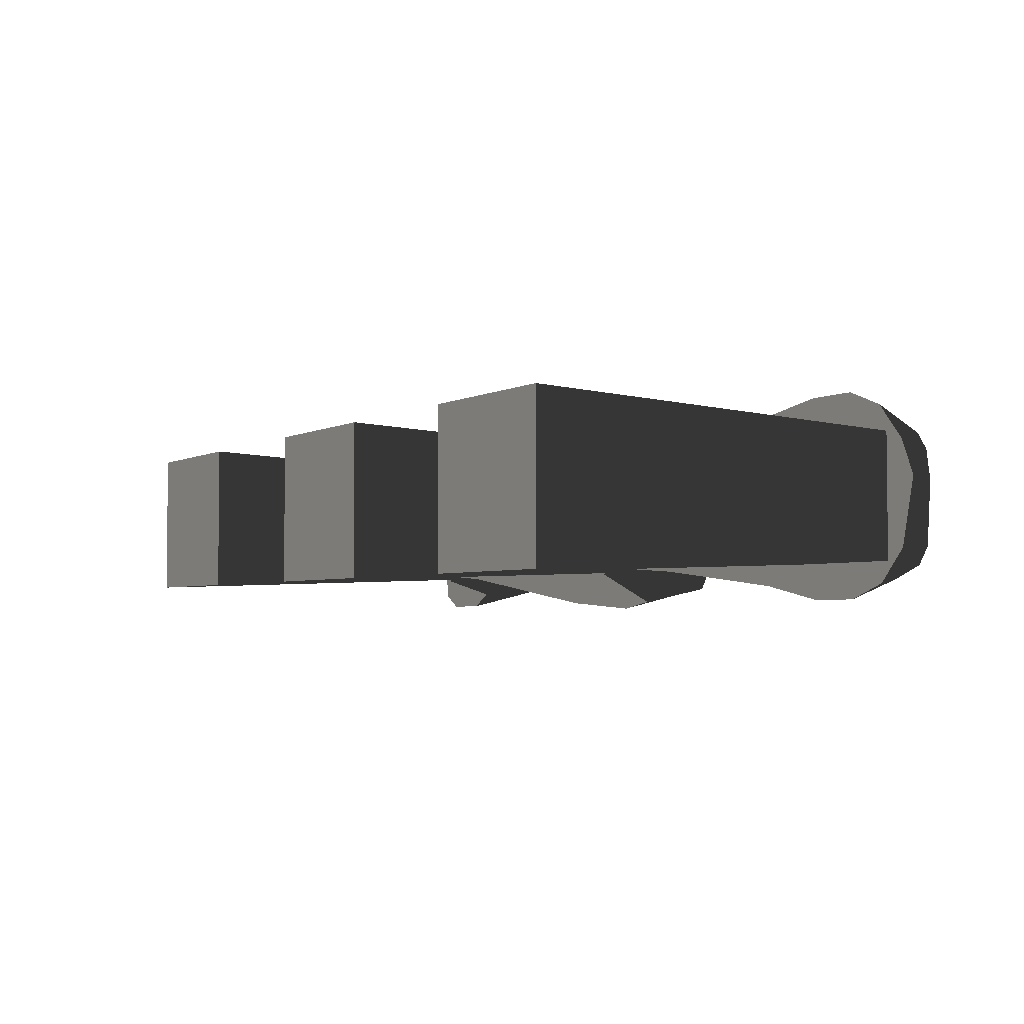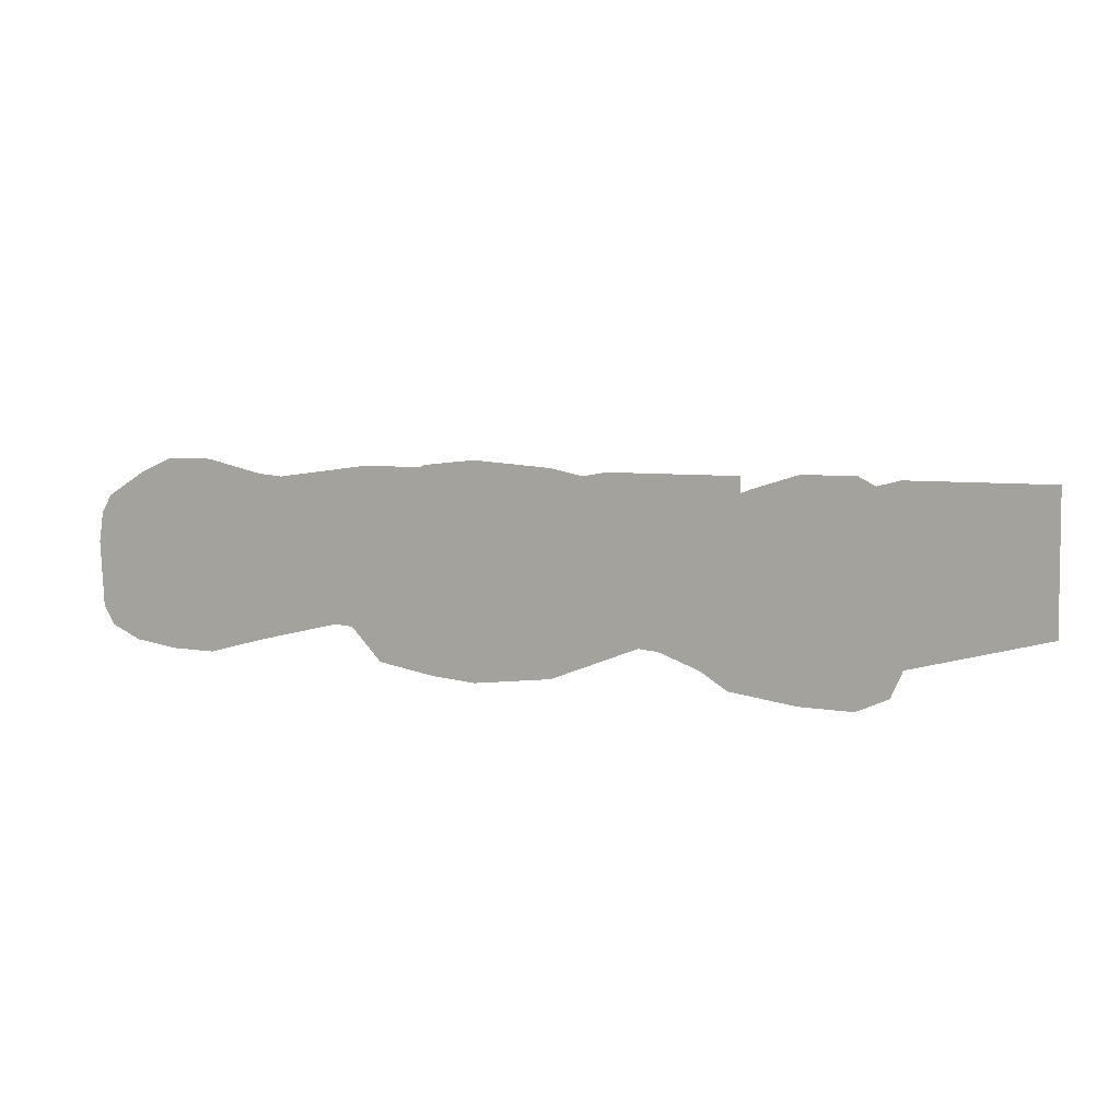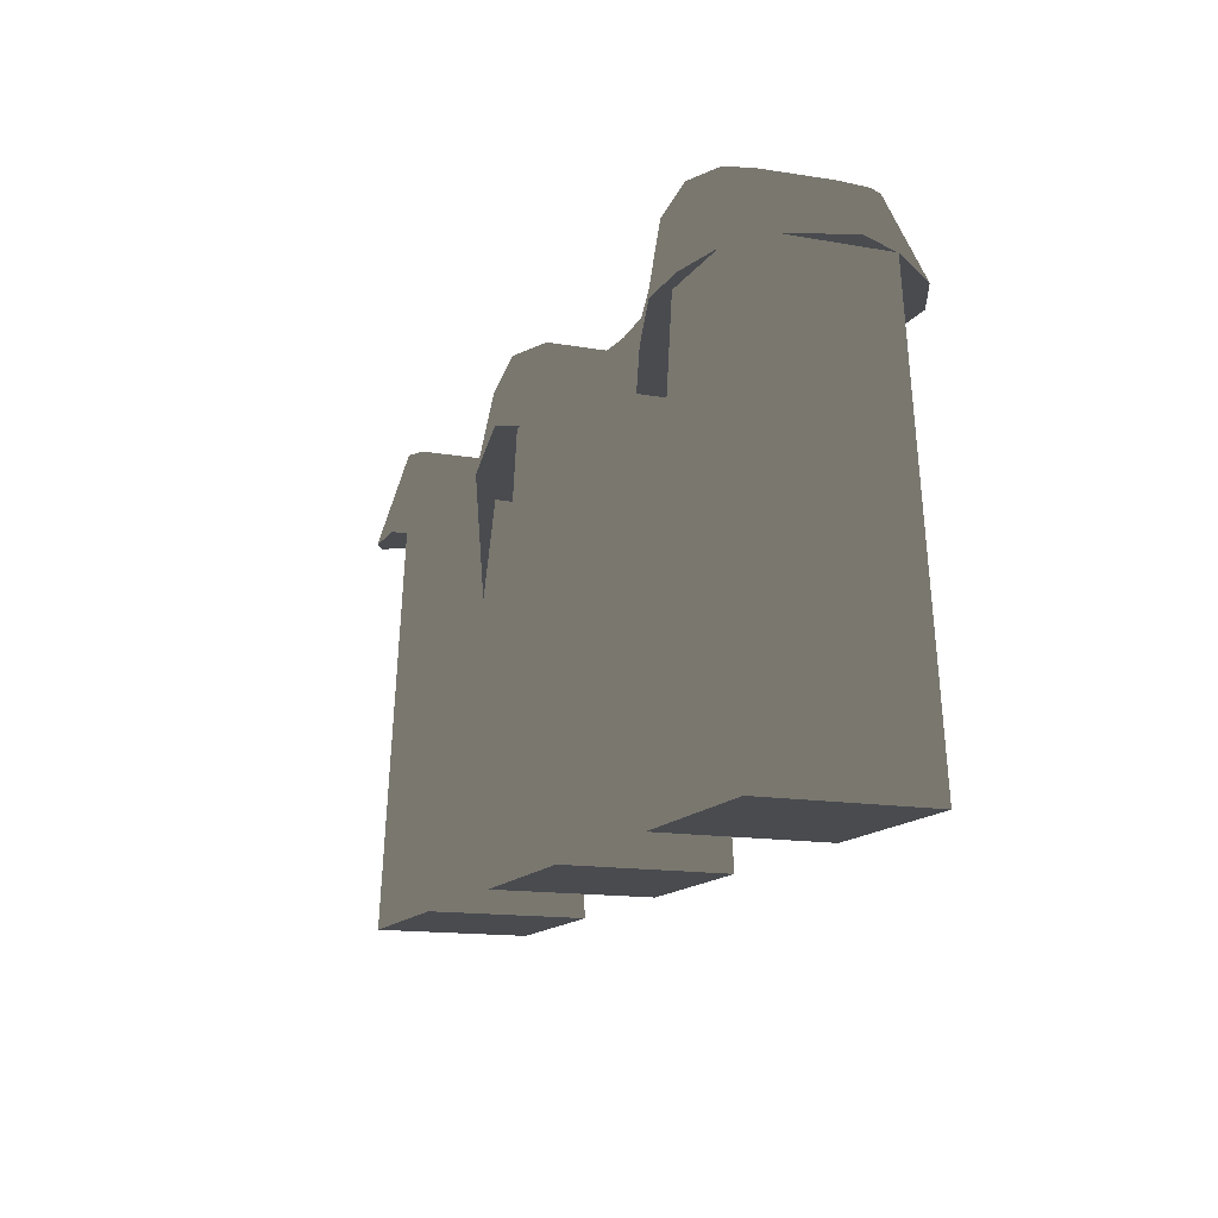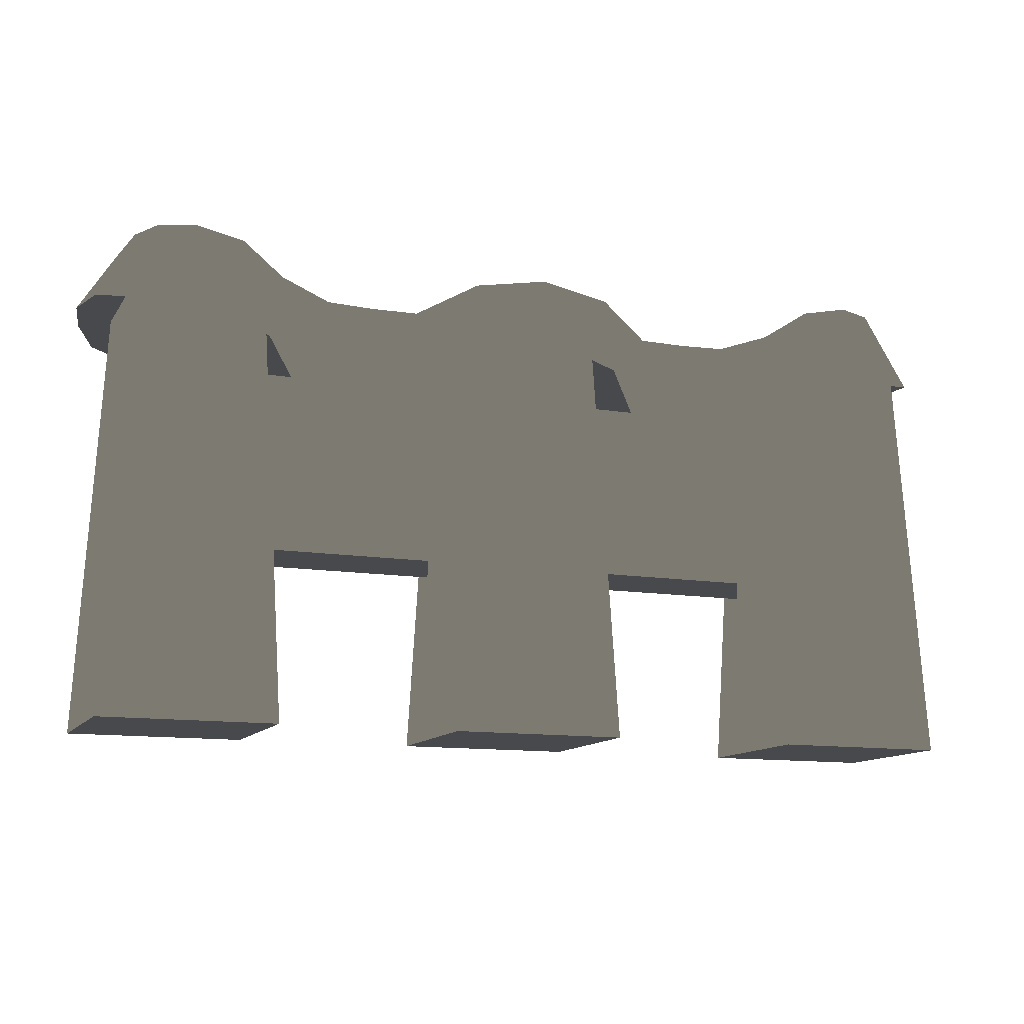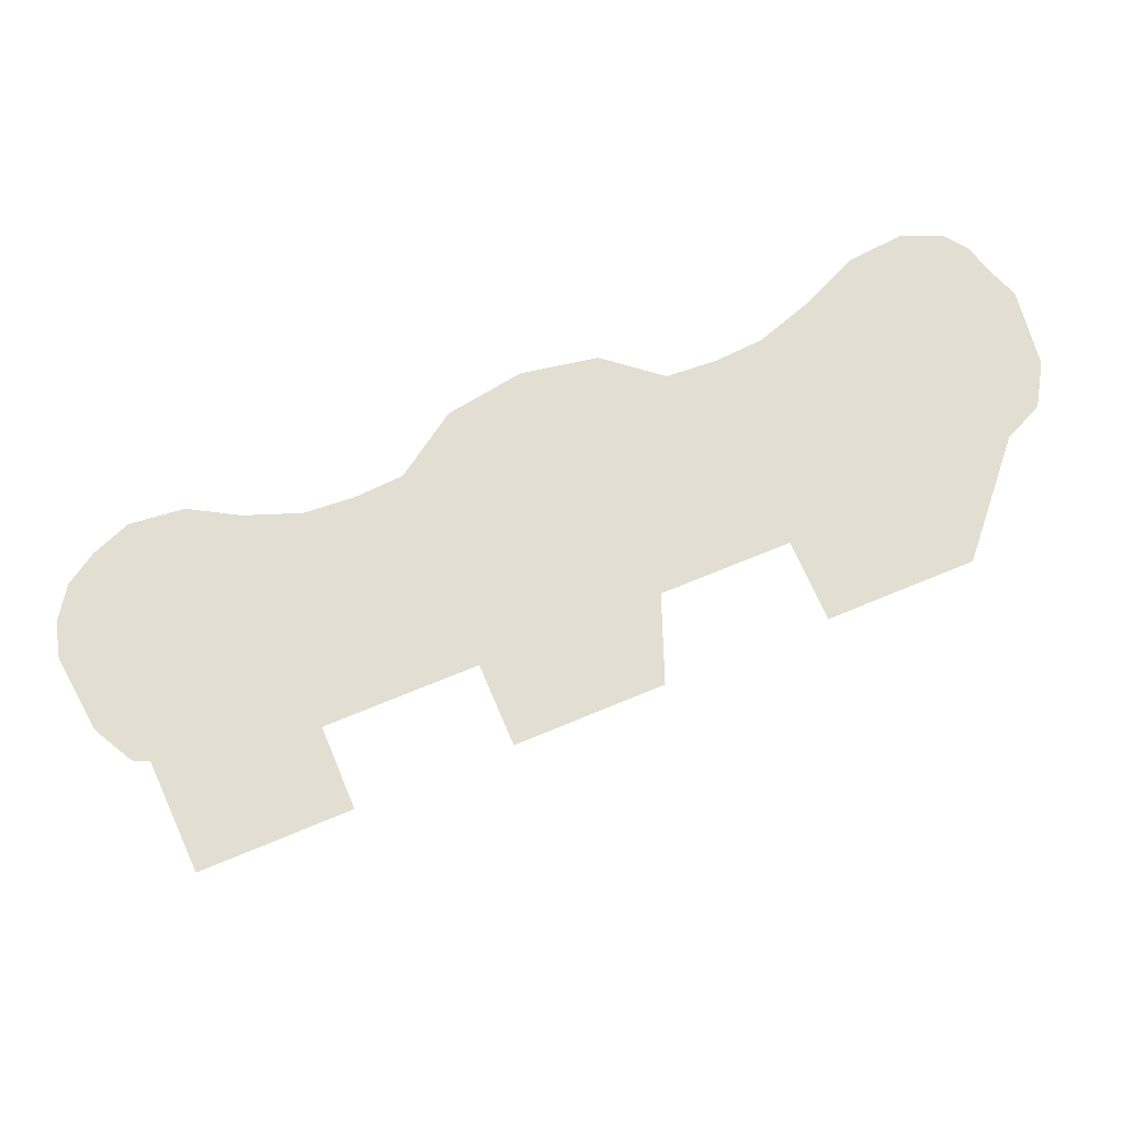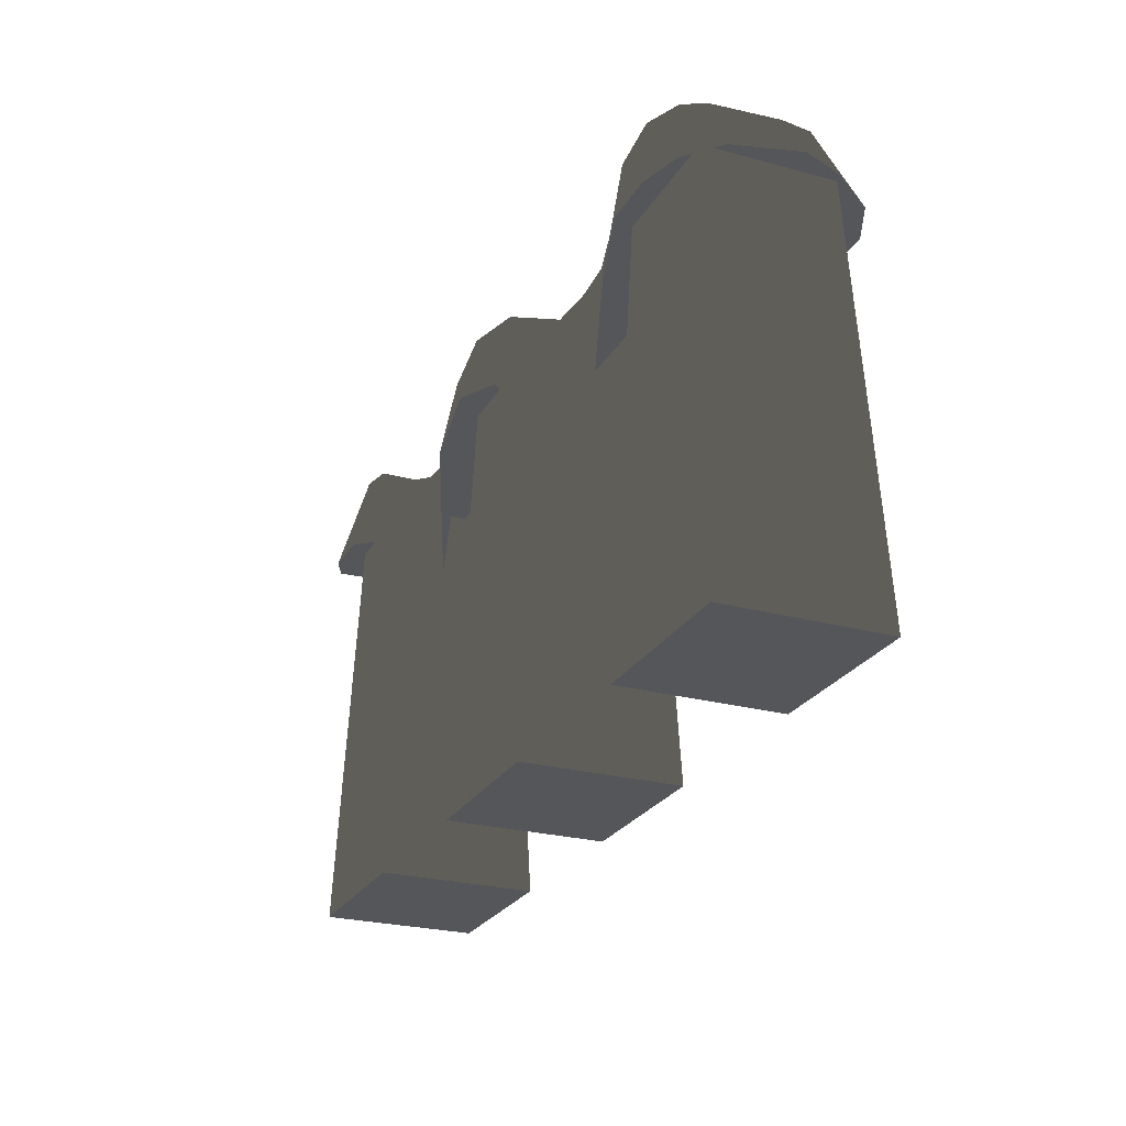
<metadata>
{"format":"obj","ext":"obj","renderer":"f3d","projection":"perspective","resolution":1024,"background":"white","views":[{"elev":-3.6,"azim":58.8,"up":"+Z"},{"elev":5.1,"azim":-148.0,"up":"+Z"},{"elev":-14.1,"azim":-111.5,"up":"+Y"},{"elev":-12.5,"azim":158.9,"up":"+Y"},{"elev":67.5,"azim":157.2,"up":"+Y"},{"elev":-25.4,"azim":-113.6,"up":"+Y"}]}
</metadata>
<code>
g wall_fence2
v 0.5467 1.275 -0.2947
v 0.5765 0.6883 -0.0943
v 0.5467 1.275 -0.1158
v 0.5765 0.6883 -0.316
v 0.3658 1.275 -0.2947
v 0.336 0.6883 -0.316
v 0.3658 1.275 -0.2947
v 0.3658 1.275 -0.1158
v 0.336 0.6883 -0.0943
v 0.336 0.6883 -0.316
v 0.336 0.6883 -0.0943
v 0.3658 1.275 -0.1158
v 0.5467 1.275 -0.1158
v 0.5765 0.6883 -0.0943
v 0.3731 1.175 -0.2655
v 0.06088 0.9297 -0.2655
v 0.3731 0.9297 -0.2655
v 0.06088 1.175 -0.2655
v 0.3731 1.175 -0.1456
v 0.06088 1.175 -0.1456
v 0.3731 1.175 -0.1456
v 0.3731 0.9297 -0.1456
v 0.06088 0.9297 -0.1456
v 0.06088 1.175 -0.1456
v 0.05909 1.275 -0.2947
v 0.08885 0.6883 -0.0943
v 0.05909 1.275 -0.1158
v 0.08885 0.6883 -0.316
v -0.1218 1.275 -0.2947
v -0.1516 0.6883 -0.316
v -0.1218 1.275 -0.2947
v -0.1218 1.275 -0.1158
v -0.1516 0.6883 -0.0943
v -0.1516 0.6883 -0.316
v -0.1516 0.6883 -0.0943
v -0.1218 1.275 -0.1158
v 0.05909 1.275 -0.1158
v 0.08885 0.6883 -0.0943
v -0.1329 1.175 -0.2655
v -0.4451 0.9297 -0.2655
v -0.1329 0.9297 -0.2655
v -0.4451 1.175 -0.2655
v -0.1329 1.175 -0.1456
v -0.4451 1.175 -0.1456
v -0.1329 1.175 -0.1456
v -0.1329 0.9297 -0.1456
v -0.4451 0.9297 -0.1456
v -0.4451 1.175 -0.1456
v -0.4469 1.275 -0.2947
v -0.4172 0.6883 -0.0943
v -0.4469 1.275 -0.1158
v -0.4172 0.6883 -0.316
v -0.6278 1.275 -0.2947
v -0.6576 0.6883 -0.316
v -0.6278 1.275 -0.2947
v -0.6278 1.275 -0.1158
v -0.6576 0.6883 -0.0943
v -0.6576 0.6883 -0.316
v -0.6576 0.6883 -0.0943
v -0.6278 1.275 -0.1158
v -0.4469 1.275 -0.1158
v -0.4172 0.6883 -0.0943
v -0.6603 1.258 -0.2783
v -0.6332 1.244 -0.3262
v -0.5857 1.359 -0.2982
v -0.5846 1.235 -0.3474
v -0.5366 1.36 -0.3169
v -0.5089 1.235 -0.3474
v -0.4687 1.346 -0.3169
v -0.4323 1.212 -0.3267
v -0.5366 1.36 -0.09264
v -0.5857 1.359 -0.1114
v -0.6102 1.351 -0.2726
v -0.6201 1.348 -0.181
v -0.671 1.268 -0.181
v -0.6603 1.258 -0.1313
v -0.6102 1.351 -0.1369
v -0.6332 1.244 -0.08337
v -0.5846 1.235 -0.06217
v -0.5089 1.235 -0.06217
v -0.4687 1.346 -0.09264
v -0.4323 1.212 -0.08292
v -0.4097 1.306 -0.1081
v -0.4097 1.306 -0.3015
v -0.3392 1.284 -0.1235
v -0.3557 1.094 -0.1037
v -0.2875 1.064 -0.1094
v -0.3392 1.284 -0.2861
v -0.3557 1.094 -0.3059
v -0.2745 1.283 -0.1277
v -0.2193 1.071 -0.1037
v -0.2745 1.283 -0.2819
v -0.2875 1.064 -0.3002
v -0.2193 1.071 -0.3059
v -0.2098 1.282 -0.1235
v -0.2098 1.282 -0.2861
v -0.132 1.321 -0.08507
v -0.1354 1.211 -0.06362
v -0.03304 1.242 -0.05407
v -0.132 1.321 -0.3245
v -0.1354 1.211 -0.346
v -0.03304 1.337 -0.07552
v -0.03304 1.337 -0.3341
v -0.03304 1.242 -0.3555
v 0.06933 1.211 -0.346
v 0.06592 1.321 -0.3245
v 0.1533 1.071 -0.3059
v 0.06594 1.321 -0.08507
v 0.06937 1.211 -0.06362
v 0.1533 1.071 -0.1037
v 0.1437 1.282 -0.2861
v 0.1437 1.282 -0.1235
v 0.2084 1.283 -0.2819
v 0.2214 1.064 -0.3002
v 0.2896 1.094 -0.3059
v 0.2084 1.283 -0.1277
v 0.2214 1.064 -0.1094
v 0.2731 1.284 -0.2861
v 0.3662 1.212 -0.3267
v 0.2731 1.284 -0.1235
v 0.2896 1.094 -0.1037
v 0.3662 1.212 -0.08292
v 0.3436 1.306 -0.3015
v 0.3436 1.306 -0.1081
v 0.4027 1.346 -0.3169
v 0.4428 1.235 -0.3474
v 0.4027 1.346 -0.09264
v 0.4428 1.235 -0.06217
v 0.4705 1.36 -0.09264
v 0.5185 1.235 -0.06217
v 0.5197 1.359 -0.1114
v 0.5672 1.244 -0.08337
v 0.5942 1.258 -0.1313
v 0.4705 1.36 -0.3169
v 0.5185 1.235 -0.3474
v 0.5196 1.359 -0.2982
v 0.5671 1.244 -0.3262
v 0.5942 1.258 -0.2783
v 0.5441 1.351 -0.2726
v 0.554 1.348 -0.181
v 0.605 1.268 -0.181
v 0.5441 1.351 -0.1369
g wall_fence2_0
f 3 2 1
f 2 4 1
f 1 4 5
f 4 6 5
f 9 8 7
f 10 9 7
f 13 12 11
f 14 13 11
f 17 16 15
f 16 18 15
f 15 18 19
f 18 20 19
f 23 22 21
f 24 23 21
f 27 26 25
f 26 28 25
f 25 28 29
f 28 30 29
f 33 32 31
f 34 33 31
f 37 36 35
f 38 37 35
f 41 40 39
f 40 42 39
f 39 42 43
f 42 44 43
f 47 46 45
f 48 47 45
f 51 50 49
f 50 52 49
f 49 52 53
f 52 54 53
f 57 56 55
f 58 57 55
f 61 60 59
f 62 61 59
f 65 64 63
f 64 65 66
f 65 67 66
f 66 67 68
f 67 69 68
f 68 69 70
f 71 67 65
f 69 67 71
f 72 71 65
f 73 65 63
f 72 65 73
f 74 73 63
f 73 74 72
f 75 74 63
f 74 75 76
f 77 74 76
f 74 77 72
f 72 77 76
f 78 72 76
f 72 78 79
f 71 72 79
f 79 80 71
f 80 81 71
f 81 69 71
f 80 82 81
f 69 81 83
f 82 83 81
f 84 69 83
f 69 84 70
f 83 82 85
f 84 83 85
f 82 86 85
f 86 87 85
f 84 88 70
f 88 84 85
f 88 89 70
f 87 90 85
f 88 85 90
f 87 91 90
f 88 92 89
f 92 88 90
f 92 93 89
f 93 92 94
f 91 95 90
f 92 90 95
f 92 96 94
f 96 92 95
f 95 91 97
f 96 95 97
f 91 98 97
f 98 99 97
f 96 100 94
f 100 96 97
f 100 101 94
f 99 102 97
f 100 97 102
f 100 103 101
f 103 100 102
f 103 104 101
f 104 103 105
f 103 106 105
f 106 103 102
f 105 106 107
f 102 99 108
f 108 106 102
f 99 109 108
f 109 110 108
f 106 111 107
f 111 106 108
f 110 112 108
f 112 111 108
f 111 113 107
f 113 111 112
f 113 114 107
f 114 113 115
f 112 110 116
f 116 113 112
f 110 117 116
f 113 118 115
f 118 113 116
f 115 118 119
f 116 117 120
f 120 118 116
f 117 121 120
f 121 122 120
f 118 123 119
f 123 118 120
f 122 124 120
f 124 123 120
f 123 125 119
f 125 123 124
f 125 126 119
f 124 122 127
f 127 125 124
f 122 128 127
f 127 128 129
f 125 127 129
f 128 130 129
f 131 129 130
f 132 131 130
f 131 132 133
f 125 134 126
f 134 125 129
f 134 135 126
f 134 129 136
f 134 136 135
f 129 131 136
f 136 137 135
f 137 136 138
f 136 139 138
f 139 136 131
f 139 140 138
f 131 140 139
f 140 141 138
f 141 140 133
f 142 131 133
f 140 142 133
f 131 142 140

</code>
